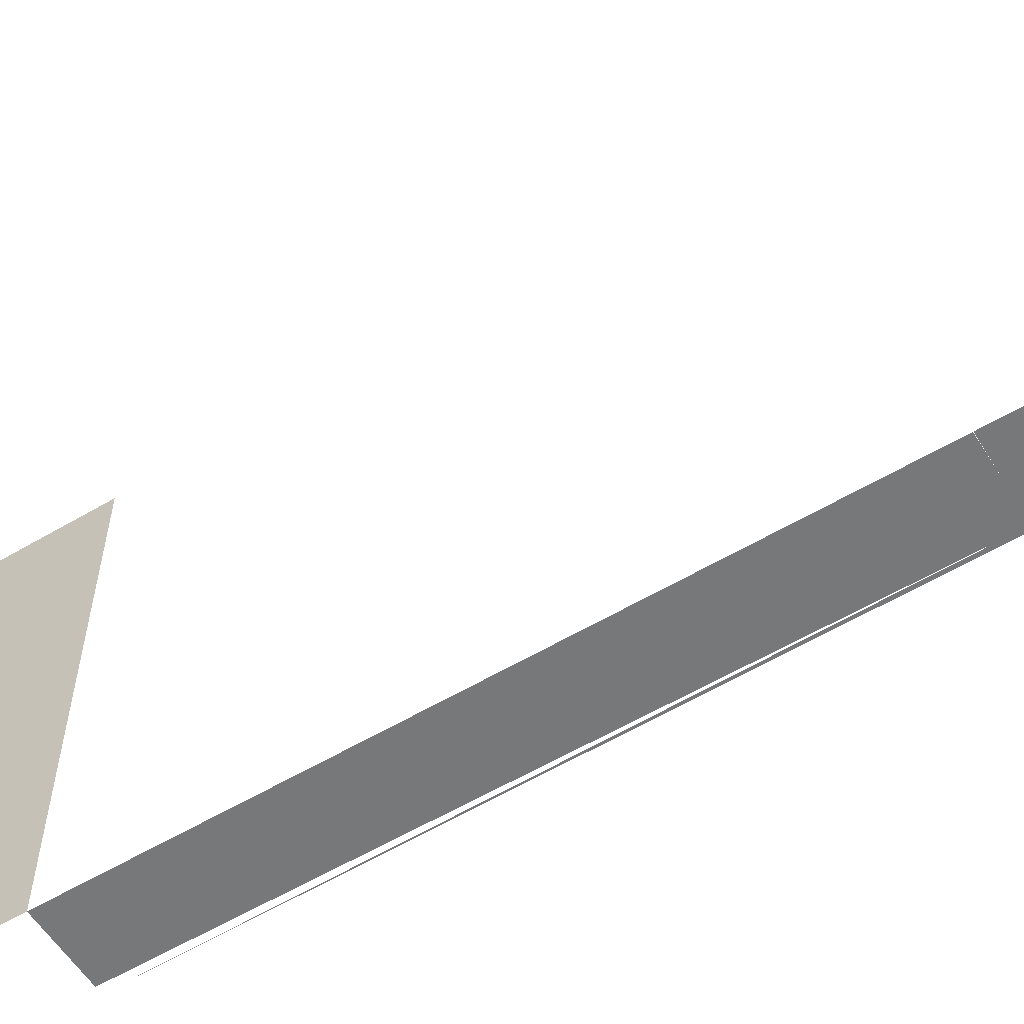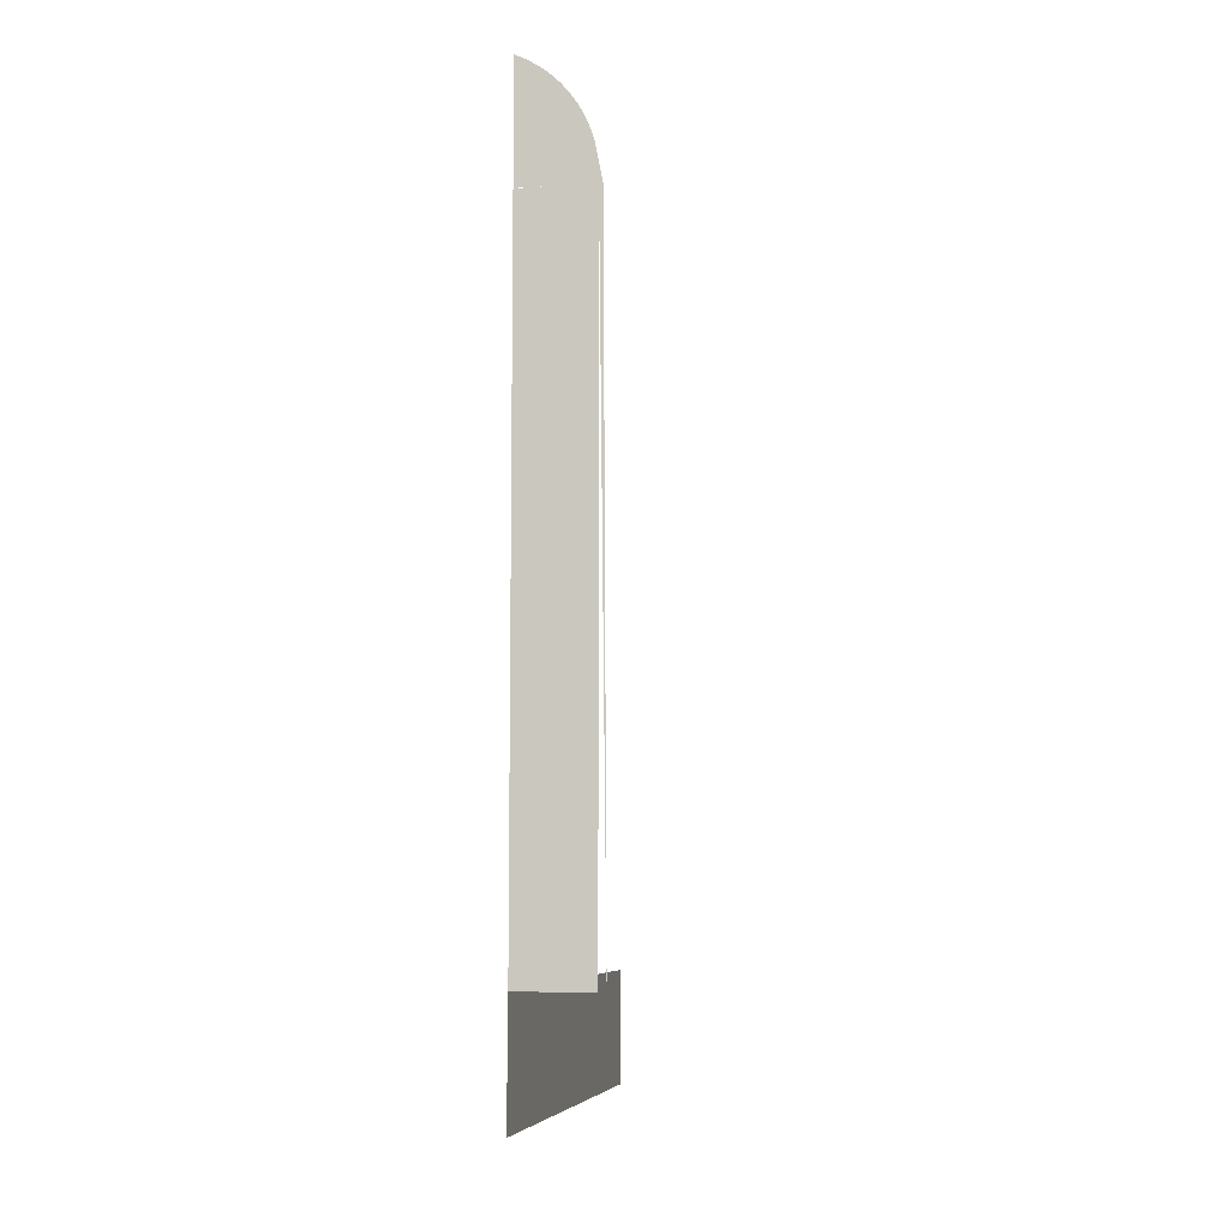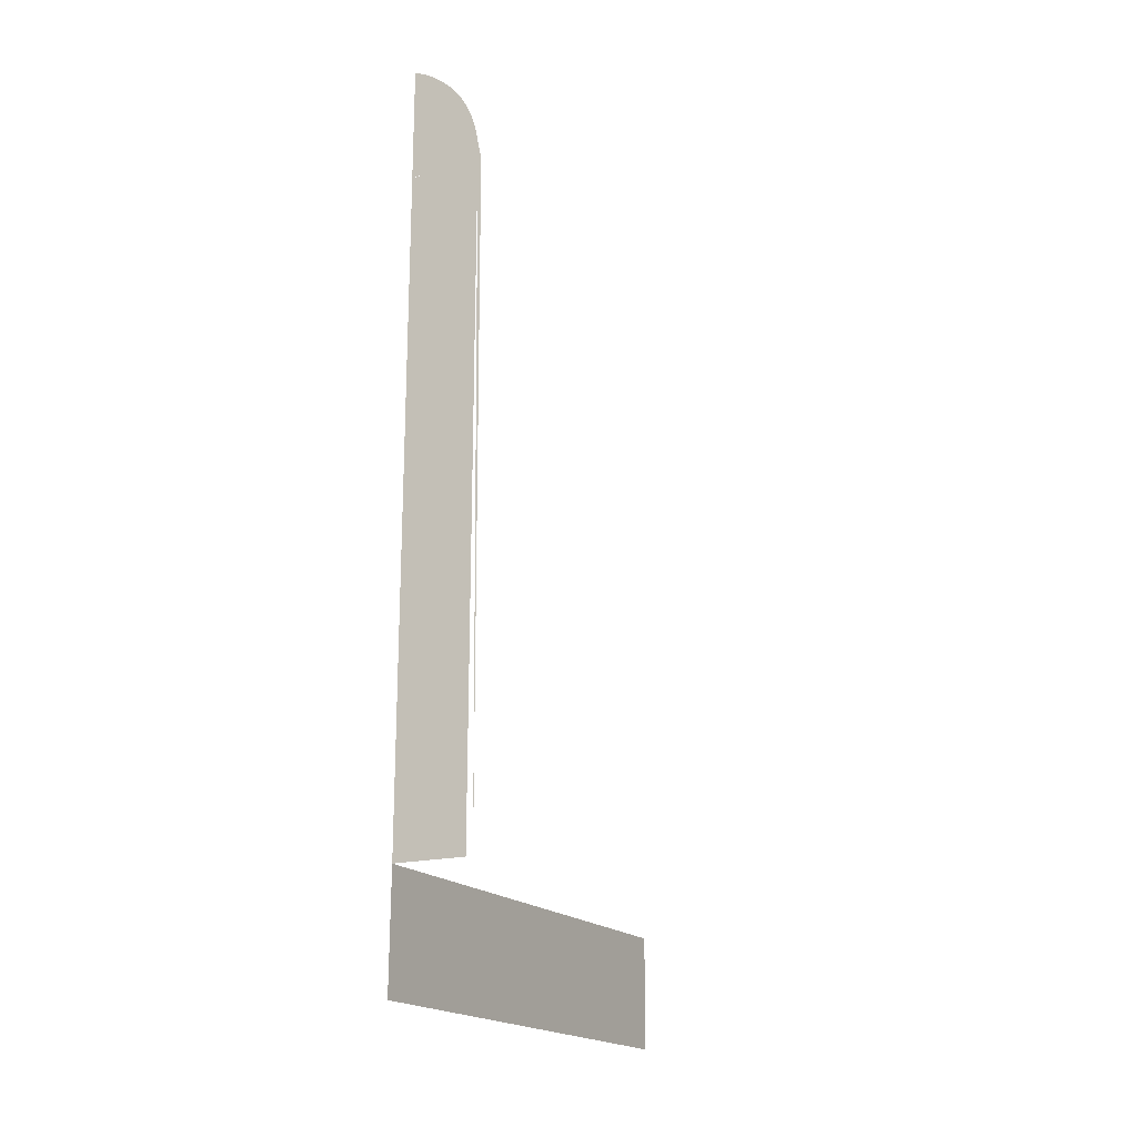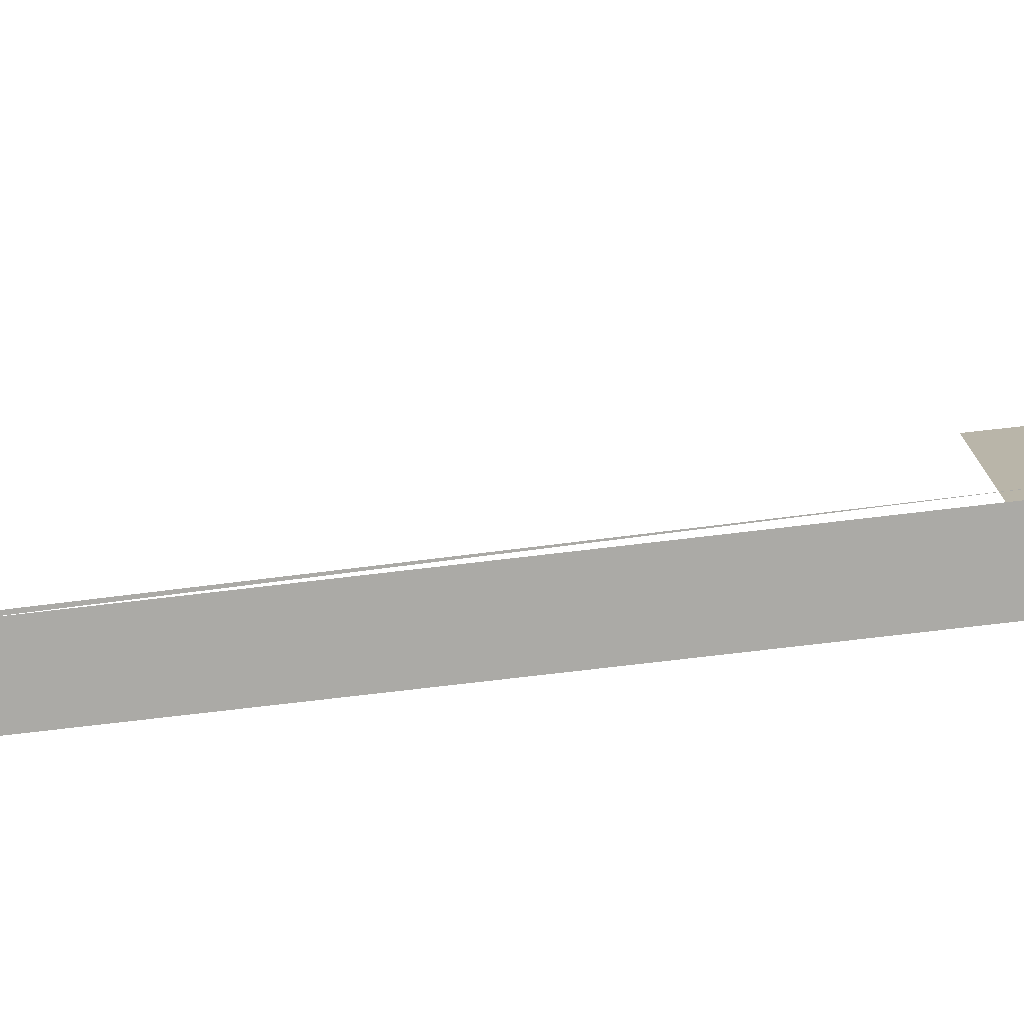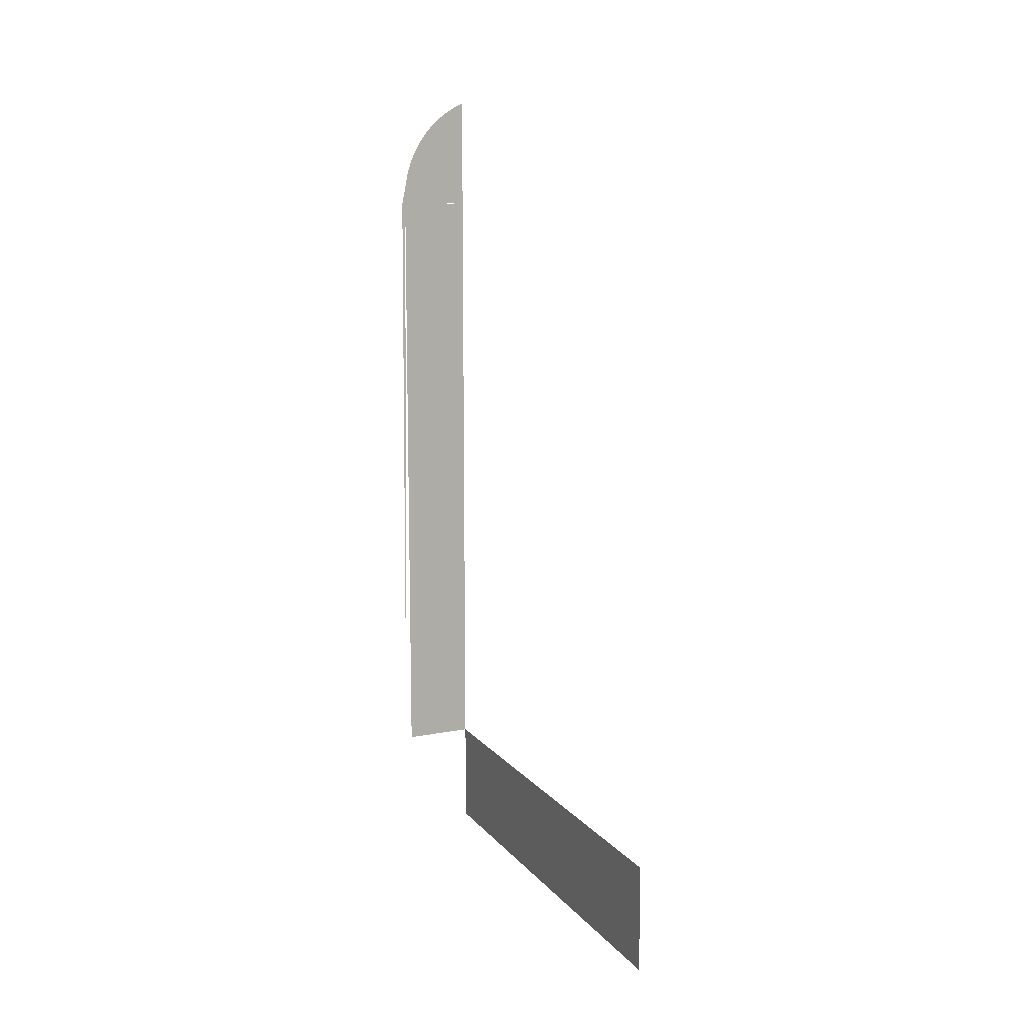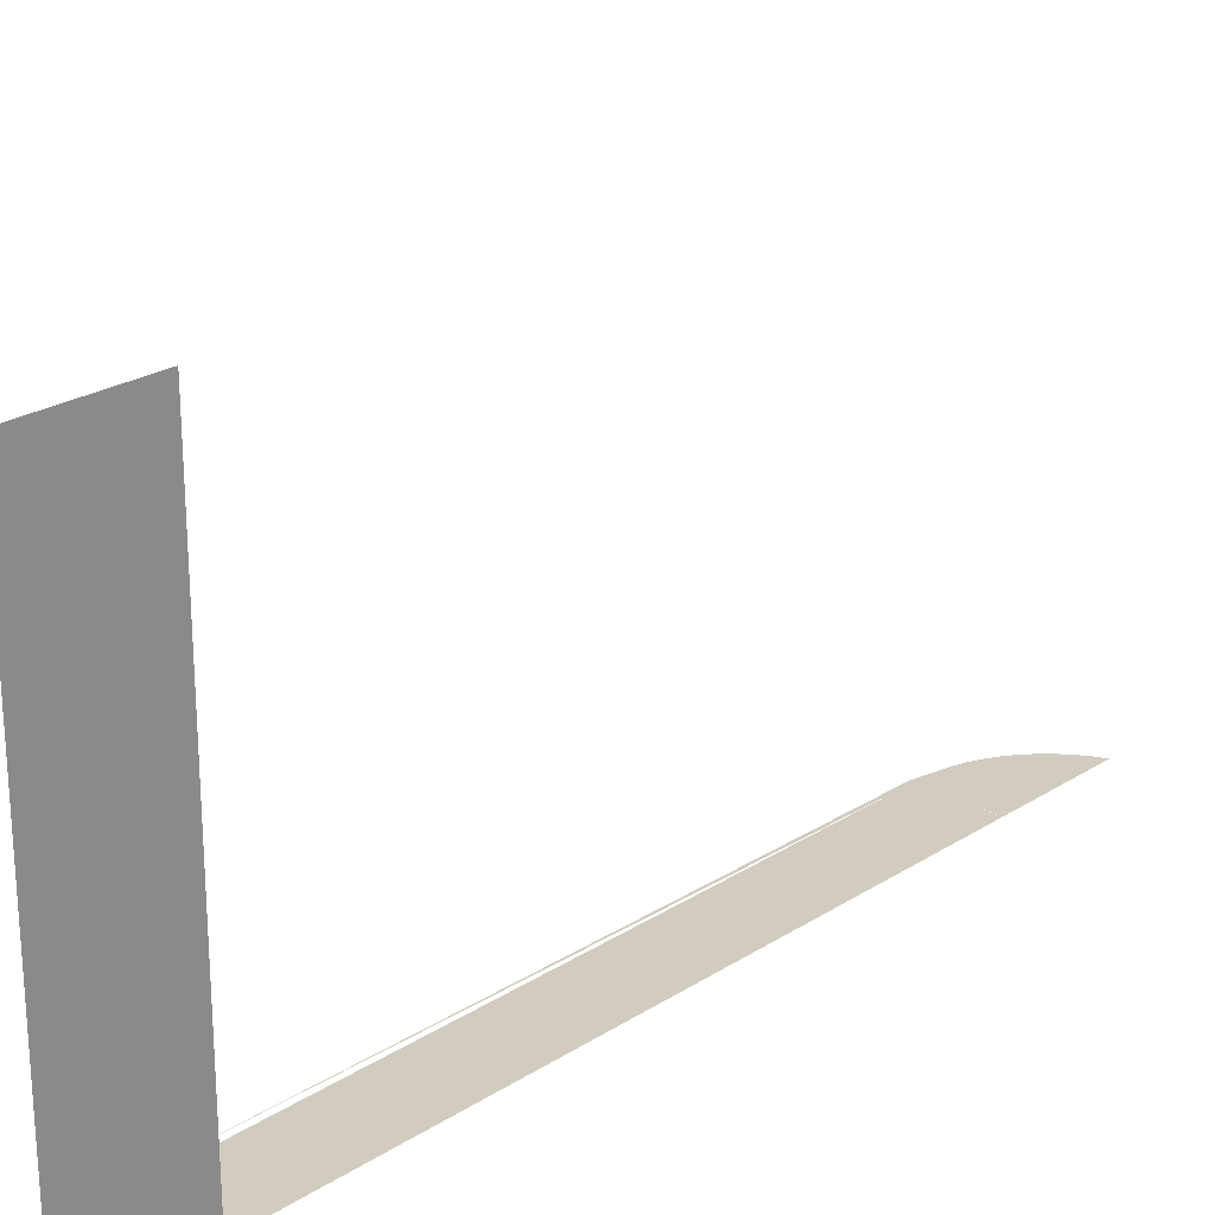
<metadata>
{"format":"obj","ext":"obj","renderer":"f3d","projection":"perspective","resolution":1024,"background":"white","views":[{"elev":-57.4,"azim":-58.1,"up":"+Y"},{"elev":-7.4,"azim":10.9,"up":"+Z"},{"elev":-19.1,"azim":28.4,"up":"+Z"},{"elev":-75.7,"azim":96.7,"up":"+Y"},{"elev":11.7,"azim":156.6,"up":"+Z"},{"elev":23.8,"azim":-136.6,"up":"+Y"}]}
</metadata>
<code>
o mesh9/mesh9-geometry/material_2/component_0#mesh9-geometry
v 0.3158 -0.423 0.5504
v 0.3789 -0.423 0.5504
v 0.316 -0.423 -0.5914
v 0.3789 -0.423 0.5504
v 0.442 -0.423 0.5504
v 0.316 -0.423 -0.5914
v 0.442 -0.423 -0.5925
v 0.316 -0.423 -0.5914
v 0.442 -0.423 0.5504
v 0.3789 -0.423 0.5504
v 0.4358 -0.423 0.6133
v 0.442 -0.423 0.5504
v 0.4358 -0.423 0.6133
v 0.4484 -0.423 0.5504
v 0.442 -0.423 0.5504
v 0.3158 -0.423 0.5508
v 0.4358 -0.423 0.6133
v 0.3789 -0.423 0.5504
v 0.3157 -0.423 0.7524
v 0.4358 -0.423 0.6133
v 0.3158 -0.423 0.5508
v 0.4541 -0.423 -0.5918
v 0.442 -0.423 0.5504
v 0.4484 -0.423 0.5504
v 0.4294 -0.423 0.6335
v 0.4358 -0.423 0.6133
v 0.3157 -0.423 0.7524
v 0.421 -0.423 0.6528
v 0.4294 -0.423 0.6335
v 0.3157 -0.423 0.7524
v 0.4108 -0.423 0.6713
v 0.421 -0.423 0.6528
v 0.3157 -0.423 0.7524
v 0.3165 -0.423 0.752
v 0.3348 -0.423 0.7432
v 0.3157 -0.423 0.7524
v 0.3987 -0.423 0.6886
v 0.4108 -0.423 0.6713
v 0.3157 -0.423 0.7524
v 0.3348 -0.423 0.7432
v 0.3527 -0.423 0.7321
v 0.3157 -0.423 0.7524
v 0.3849 -0.423 0.7047
v 0.3987 -0.423 0.6886
v 0.3157 -0.423 0.7524
v 0.3527 -0.423 0.7321
v 0.3695 -0.423 0.7192
v 0.3157 -0.423 0.7524
v 0.3695 -0.423 0.7192
v 0.3849 -0.423 0.7047
v 0.3157 -0.423 0.7524
v 0.316 -0.423 -0.5914
v 0.316 0.378 -0.5914
v 0.3149 -0.423 -0.7883
v 0.3149 0.4105 -0.7883
v 0.3149 -0.423 -0.7883
v 0.316 0.378 -0.5914
v 0.316 0.4105 -0.5914
v 0.3149 0.4105 -0.7883
v 0.316 0.378 -0.5914
v 0.316 -0.423 -0.5914
v 0.3789 -0.423 0.5504
v 0.3158 -0.423 0.5504
v 0.316 -0.423 -0.5914
v 0.442 -0.423 0.5504
v 0.3789 -0.423 0.5504
v 0.3149 -0.423 -0.7883
v 0.316 0.378 -0.5914
v 0.316 -0.423 -0.5914
v 0.442 -0.423 0.5504
v 0.316 -0.423 -0.5914
v 0.442 -0.423 -0.5925
v 0.442 -0.423 0.5504
v 0.4358 -0.423 0.6133
v 0.3789 -0.423 0.5504
v 0.316 0.378 -0.5914
v 0.3149 -0.423 -0.7883
v 0.3149 0.4105 -0.7883
v 0.442 -0.423 0.5504
v 0.4484 -0.423 0.5504
v 0.4358 -0.423 0.6133
v 0.3789 -0.423 0.5504
v 0.4358 -0.423 0.6133
v 0.3158 -0.423 0.5508
v 0.3158 -0.423 0.5508
v 0.4358 -0.423 0.6133
v 0.3157 -0.423 0.7524
v 0.316 0.378 -0.5914
v 0.3149 0.4105 -0.7883
v 0.316 0.4105 -0.5914
v 0.4484 -0.423 0.5504
v 0.442 -0.423 0.5504
v 0.4541 -0.423 -0.5918
v 0.3157 -0.423 0.7524
v 0.4358 -0.423 0.6133
v 0.4294 -0.423 0.6335
v 0.3157 -0.423 0.7524
v 0.4294 -0.423 0.6335
v 0.421 -0.423 0.6528
v 0.3157 -0.423 0.7524
v 0.421 -0.423 0.6528
v 0.4108 -0.423 0.6713
v 0.3157 -0.423 0.7524
v 0.3348 -0.423 0.7432
v 0.3165 -0.423 0.752
v 0.3157 -0.423 0.7524
v 0.4108 -0.423 0.6713
v 0.3987 -0.423 0.6886
v 0.3157 -0.423 0.7524
v 0.3527 -0.423 0.7321
v 0.3348 -0.423 0.7432
v 0.3157 -0.423 0.7524
v 0.3987 -0.423 0.6886
v 0.3849 -0.423 0.7047
v 0.3157 -0.423 0.7524
v 0.3695 -0.423 0.7192
v 0.3527 -0.423 0.7321
v 0.3157 -0.423 0.7524
v 0.3849 -0.423 0.7047
v 0.3695 -0.423 0.7192
f 1 2 3
f 4 5 6
f 7 8 9
f 10 11 12
f 13 14 15
f 16 17 18
f 19 20 21
f 22 23 24
f 25 26 27
f 28 29 30
f 31 32 33
f 34 35 36
f 37 38 39
f 40 41 42
f 43 44 45
f 46 47 48
f 49 50 51
f 52 53 54
f 55 56 57
f 58 59 60
f 61 62 63
f 64 65 66
f 67 68 69
f 70 71 72
f 73 74 75
f 76 77 78
f 79 80 81
f 82 83 84
f 85 86 87
f 88 89 90
f 91 92 93
f 94 95 96
f 97 98 99
f 100 101 102
f 103 104 105
f 106 107 108
f 109 110 111
f 112 113 114
f 115 116 117
f 118 119 120

</code>
